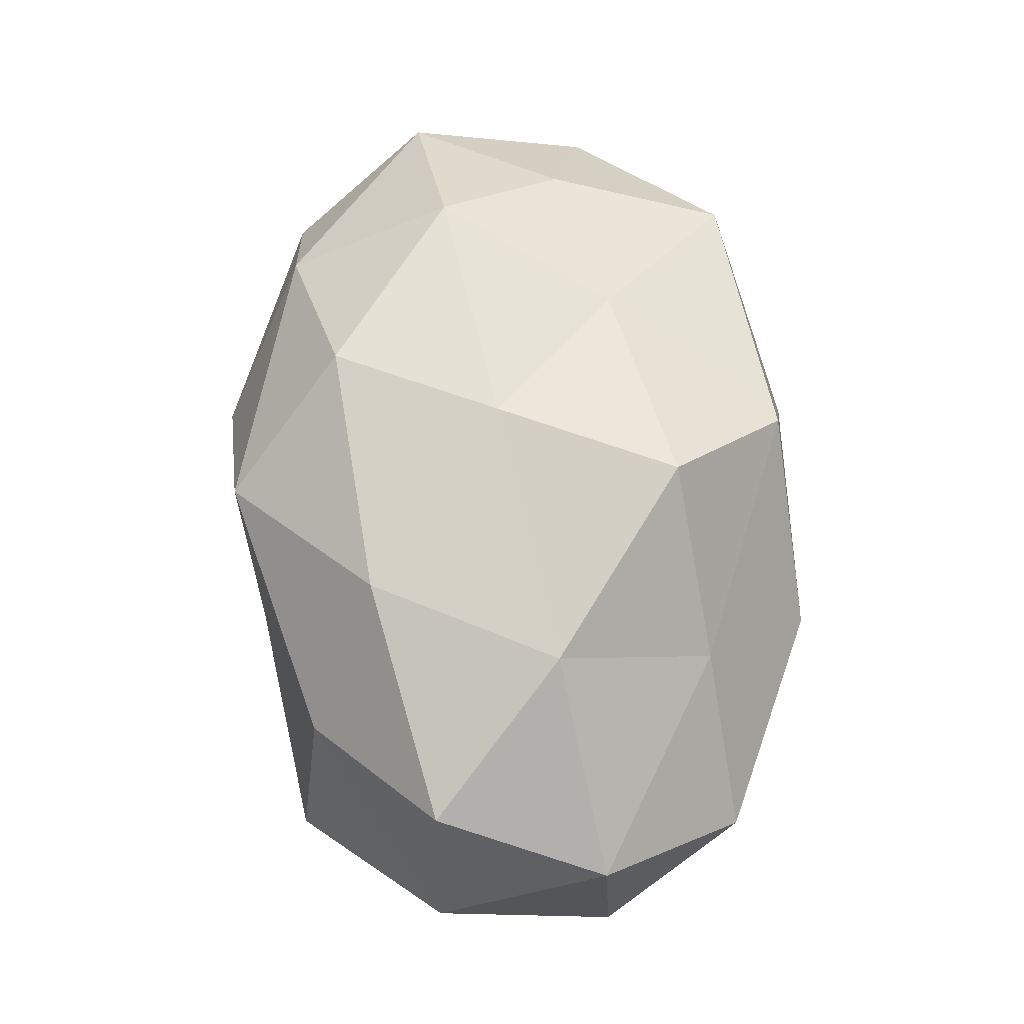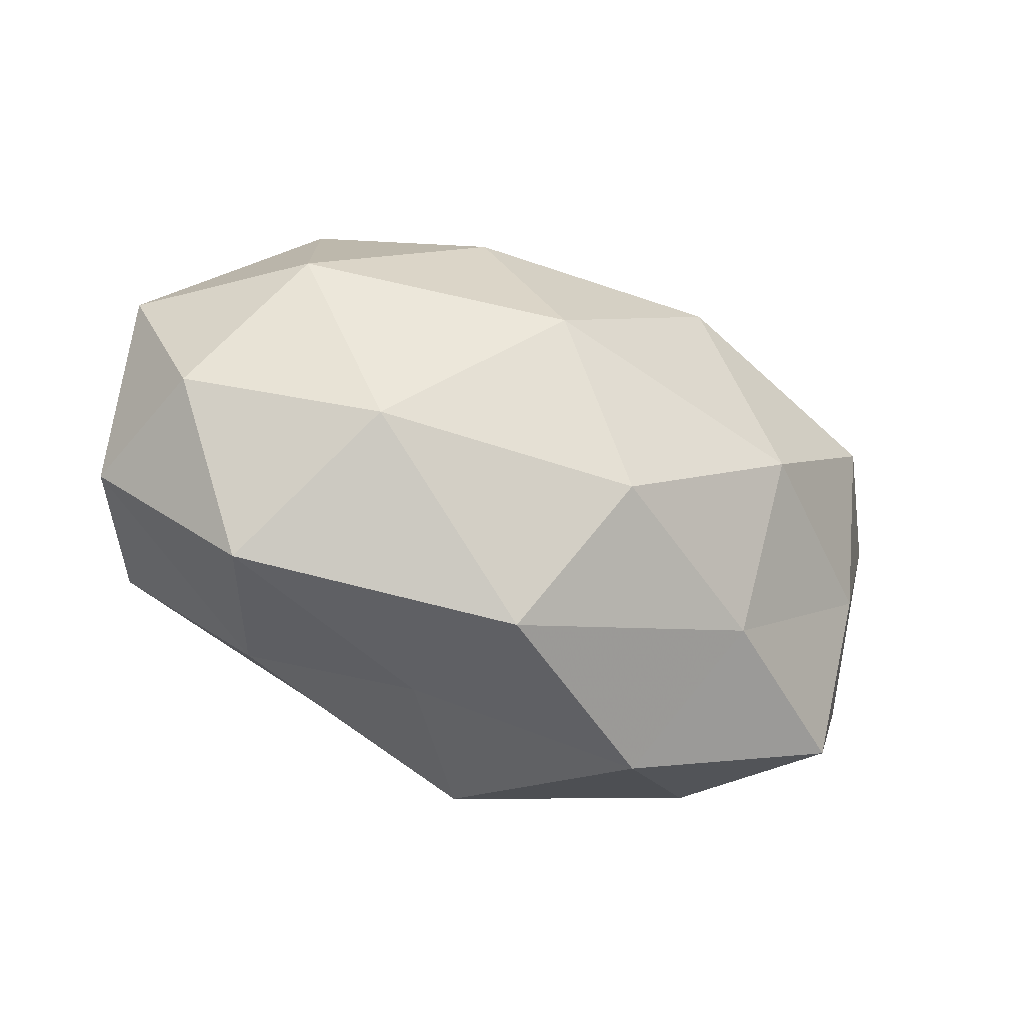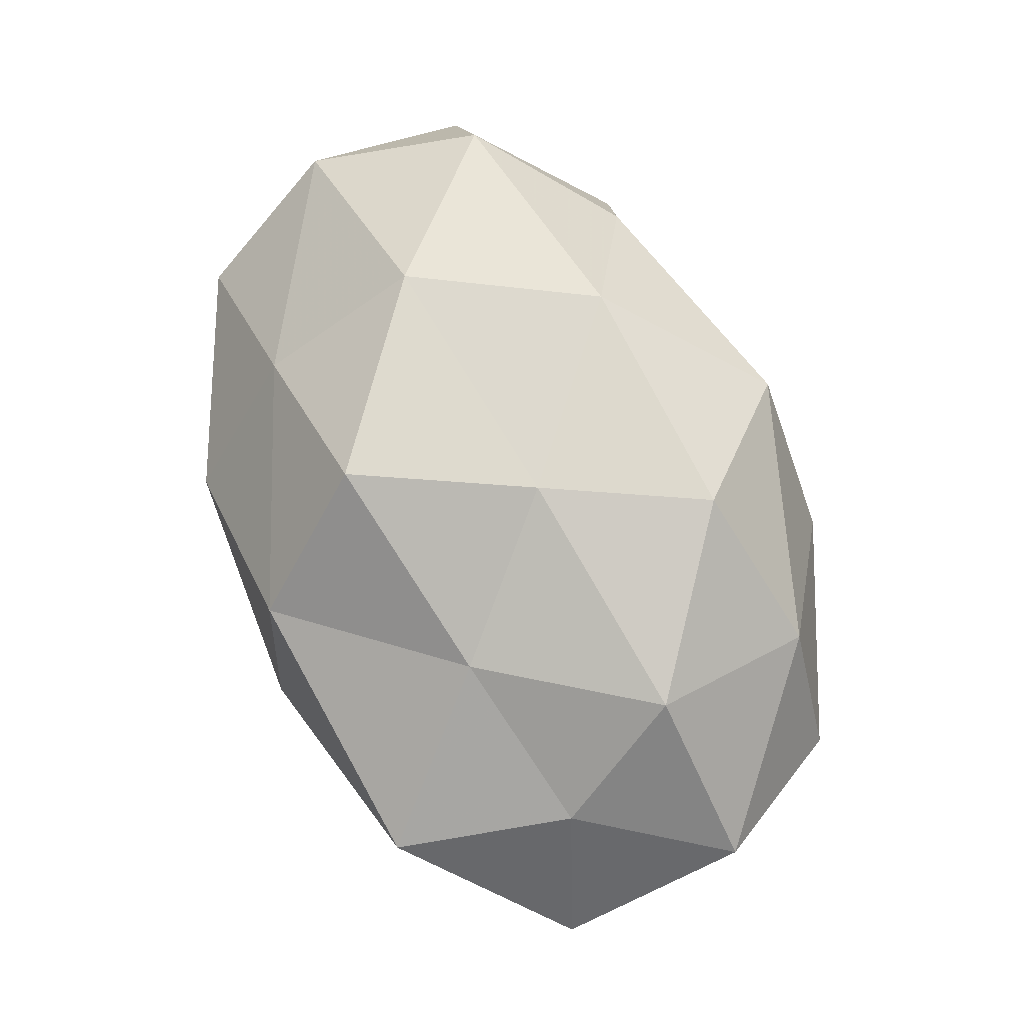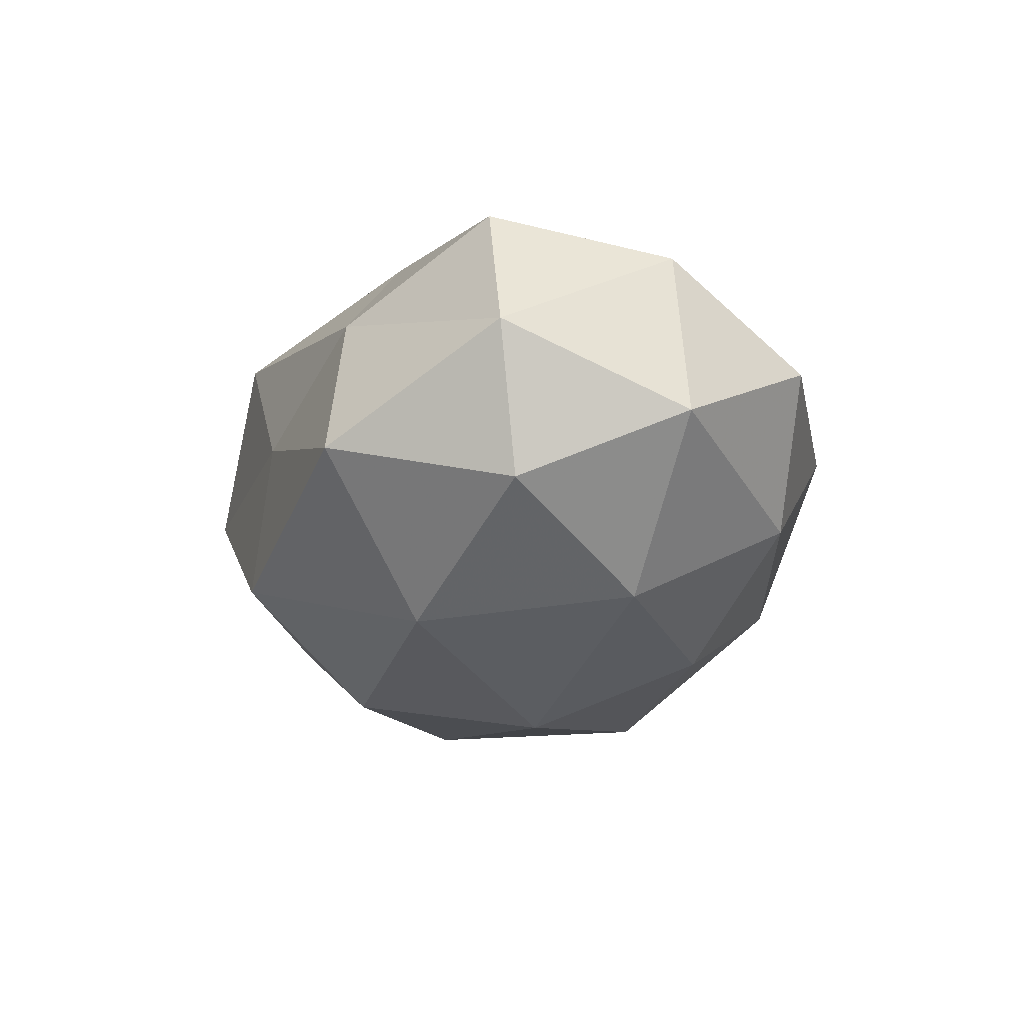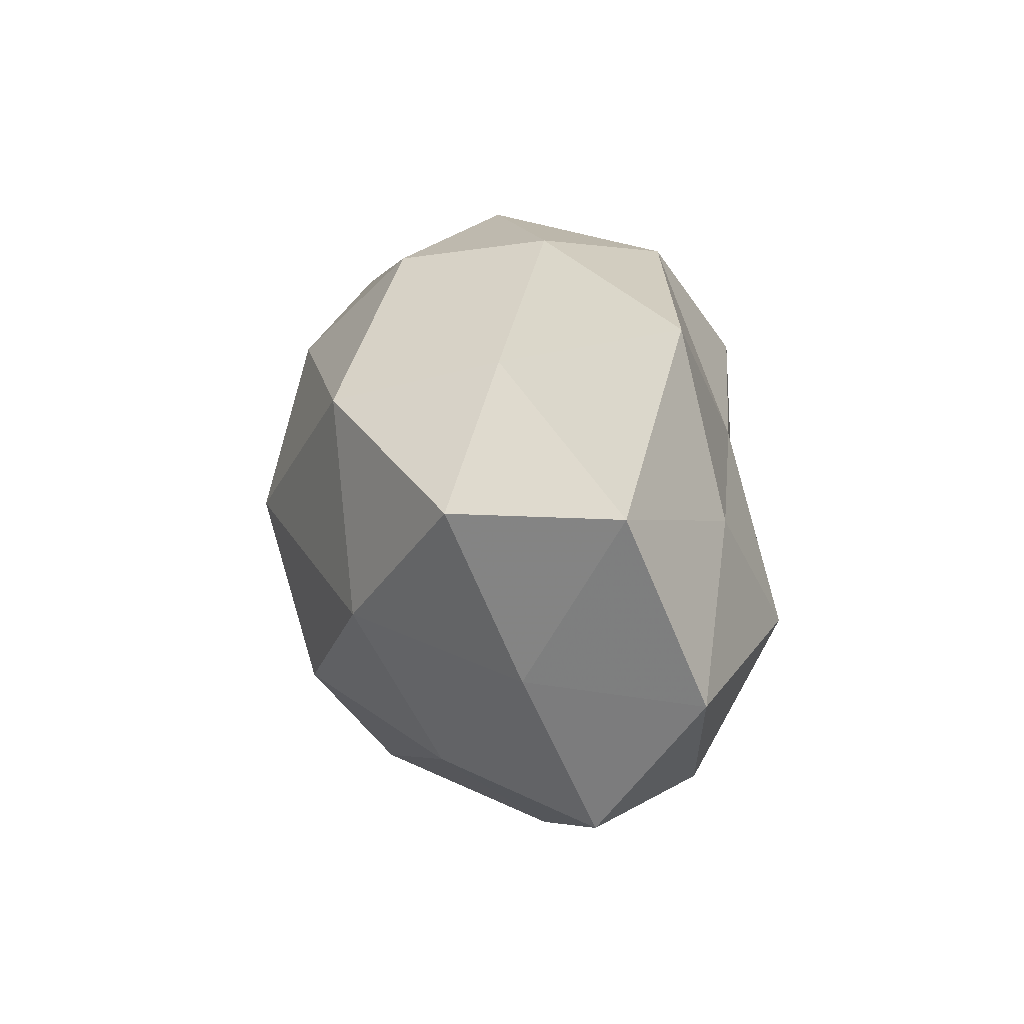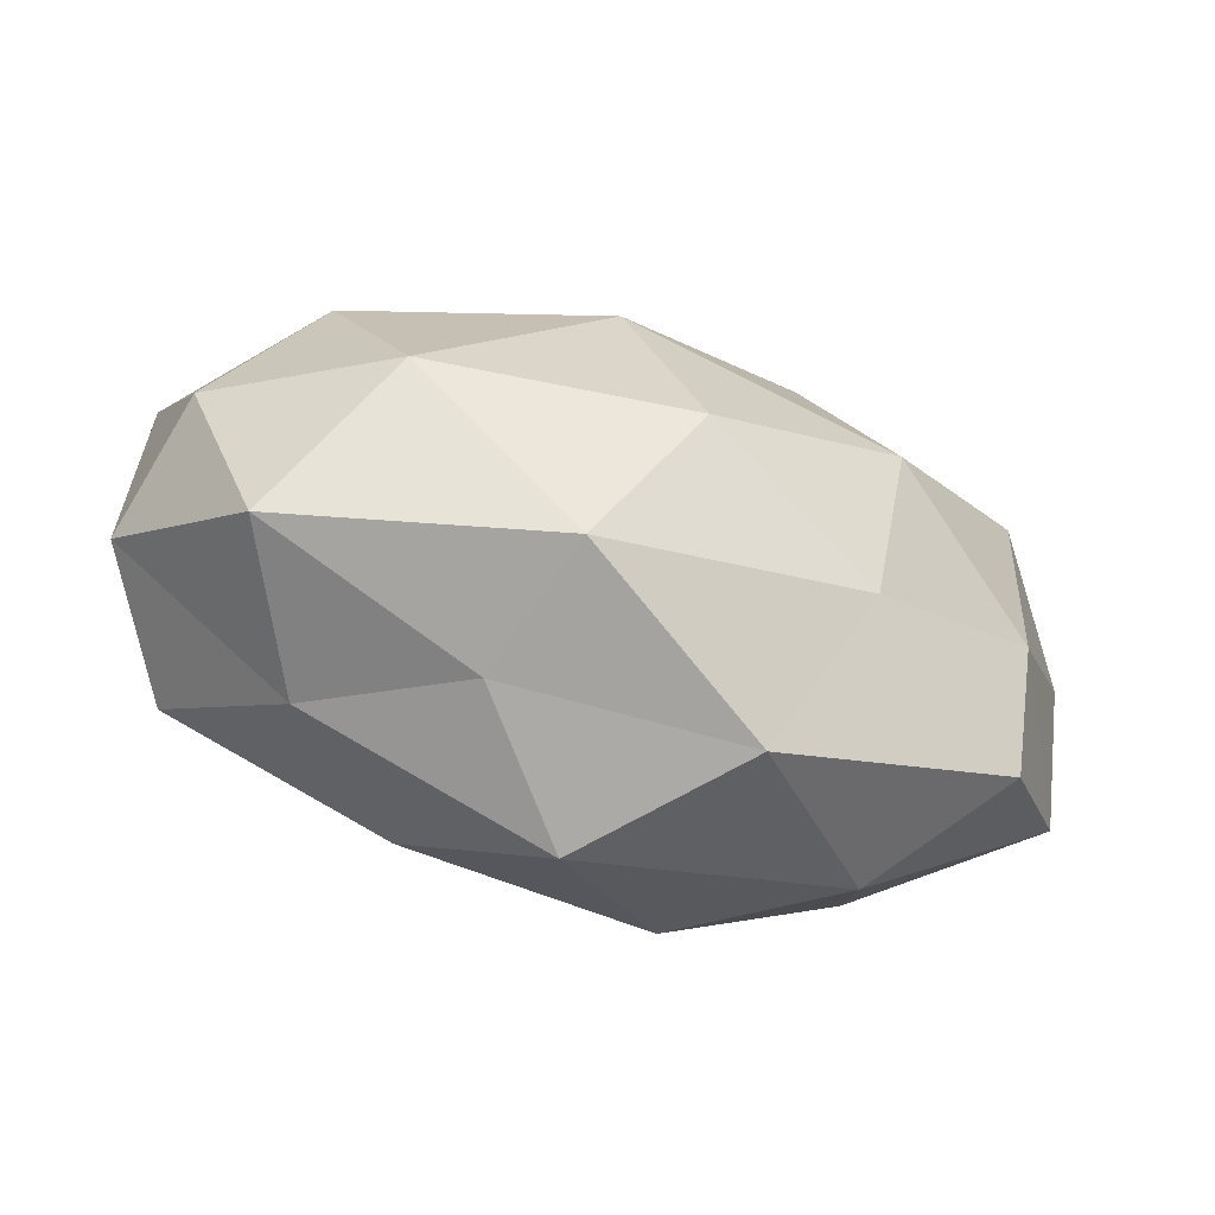
<metadata>
{"format":"obj","ext":"obj","renderer":"f3d","projection":"perspective","resolution":1024,"background":"white","views":[{"elev":73.9,"azim":86.0,"up":"+Z"},{"elev":-45.1,"azim":154.3,"up":"+Y"},{"elev":76.6,"azim":-111.6,"up":"+Z"},{"elev":-18.2,"azim":77.9,"up":"+Z"},{"elev":14.8,"azim":-105.1,"up":"+Y"},{"elev":-75.2,"azim":163.2,"up":"+Y"}]}
</metadata>
<code>
v 0.04059 -0.01138 0.02025
v -0.01239 0.036 0.0003846
v -0.001653 -0.03359 0.01591
v -0.0371 0.0292 0.008847
v 0.04747 0.007933 0.01373
v 0.01338 0.01955 -0.02356
v -0.04409 -0.007063 -0.01094
v -0.027 0.02466 -0.009002
v 0.0241 0.003908 0.02679
v 0.01612 0.03563 0.002255
v 0.02282 0.0222 0.01642
v 0.03568 -0.02865 -0.007117
v 0.003142 0.01913 0.02947
v -0.04322 -0.02528 -0.00225
v 0.00499 -0.03343 -0.01526
v 0.0256 -0.0165 -0.02344
v -0.02563 -0.003838 -0.02581
v -0.003939 -0.01824 -0.02675
v 0.0411 0.02474 0.003789
v -0.04184 0.008655 0.01269
v -0.02166 0.01357 0.02053
v -0.05251 -0.008648 0.007006
v 0.0006771 0.03261 -0.01377
v -0.04212 0.01171 -0.01891
v -0.006094 -0.001127 0.02751
v -0.05353 0.01284 -0.00255
v 0.05059 0.008646 -0.005264
v 0.03077 0.0252 -0.01179
v -0.03453 -0.00581 0.02241
v -0.01578 0.01893 -0.02575
v 0.04543 -0.009427 -0.01236
v 0.006161 0.001506 -0.03065
v 0.02722 -0.02557 0.01105
v -0.03182 -0.02513 0.01346
v -0.01466 -0.01987 0.02579
v -0.0246 -0.02283 -0.01536
v 0.01018 -0.03201 0.001194
v 0.01357 -0.0172 0.02517
v -0.00587 0.03325 0.01672
v 0.04951 -0.01193 0.003978
v 0.03521 0.006254 -0.02182
v -0.01705 -0.03548 -0.0006312
f 2 8 4
f 9 1 5
f 9 5 11
f 13 9 11
f 16 12 15
f 18 16 15
f 11 5 19
f 19 10 11
f 20 21 4
f 14 22 7
f 23 8 2
f 23 2 10
f 24 17 7
f 25 9 13
f 25 13 21
f 8 26 4
f 4 26 20
f 22 26 7
f 22 20 26
f 7 26 24
f 8 24 26
f 27 19 5
f 28 10 19
f 6 23 28
f 23 10 28
f 28 19 27
f 29 21 20
f 29 20 22
f 25 21 29
f 6 30 23
f 30 8 23
f 30 24 8
f 30 17 24
f 16 31 12
f 32 16 18
f 32 18 17
f 6 32 30
f 32 17 30
f 34 22 14
f 29 22 34
f 35 25 29
f 35 34 3
f 35 29 34
f 7 36 14
f 17 36 7
f 15 36 18
f 17 18 36
f 15 12 37
f 3 37 33
f 33 37 12
f 38 1 9
f 38 9 25
f 38 33 1
f 3 33 38
f 35 3 38
f 35 38 25
f 4 39 2
f 10 2 39
f 10 39 11
f 11 39 13
f 21 39 4
f 21 13 39
f 40 5 1
f 27 5 40
f 40 12 31
f 31 27 40
f 1 33 40
f 33 12 40
f 6 28 41
f 28 27 41
f 41 31 16
f 41 27 31
f 6 41 32
f 41 16 32
f 34 42 3
f 34 14 42
f 42 14 36
f 42 36 15
f 3 42 37
f 37 42 15

</code>
